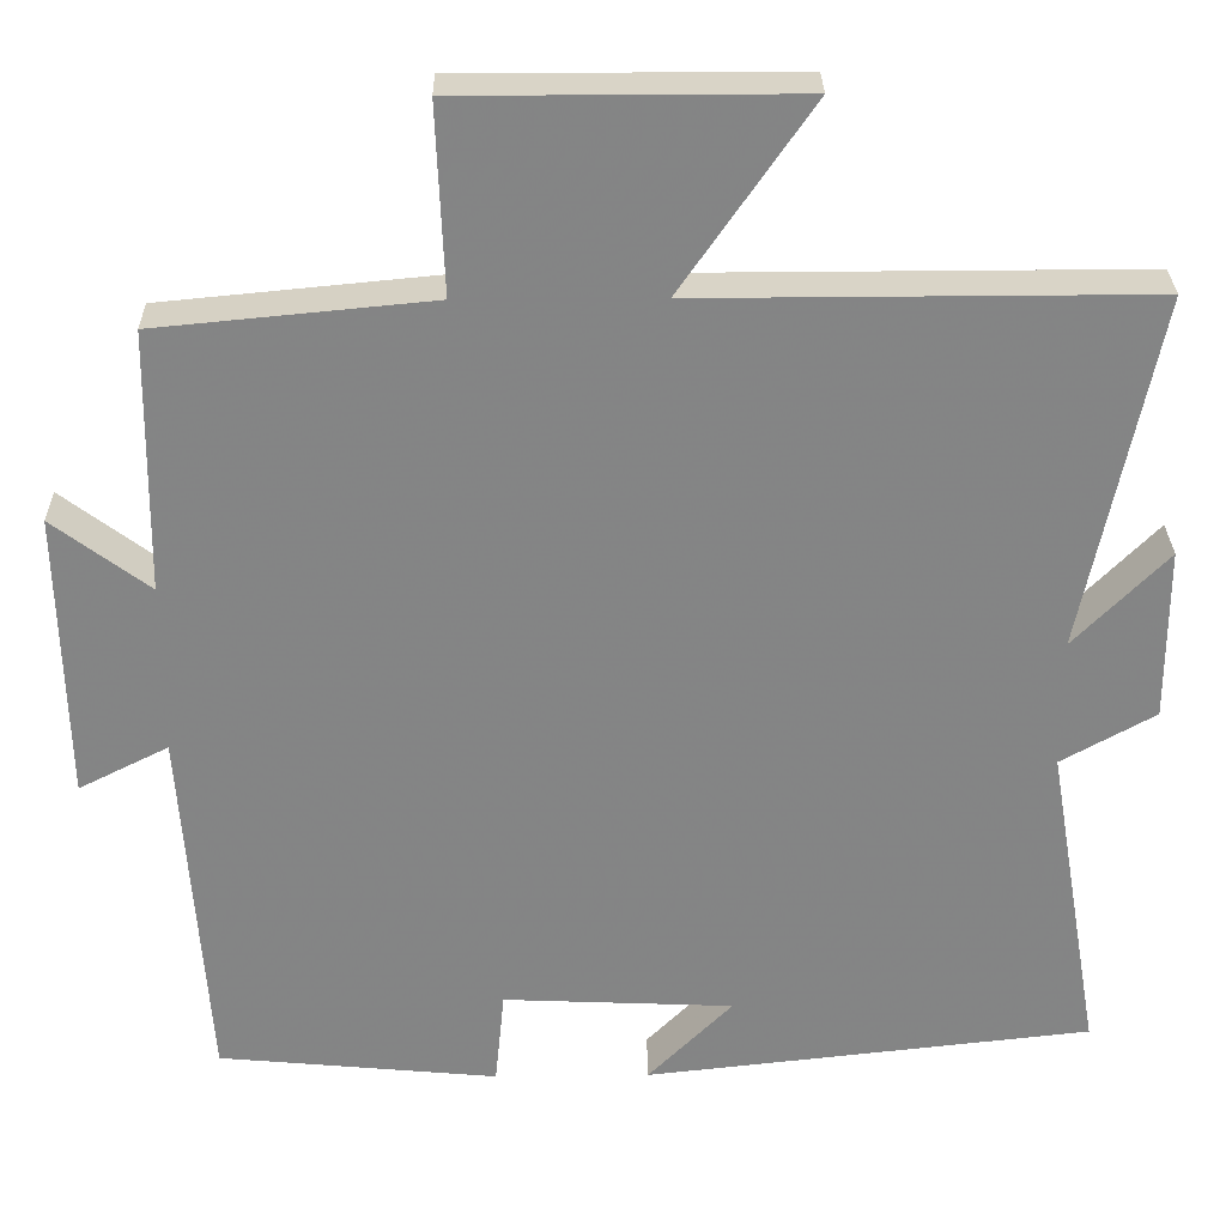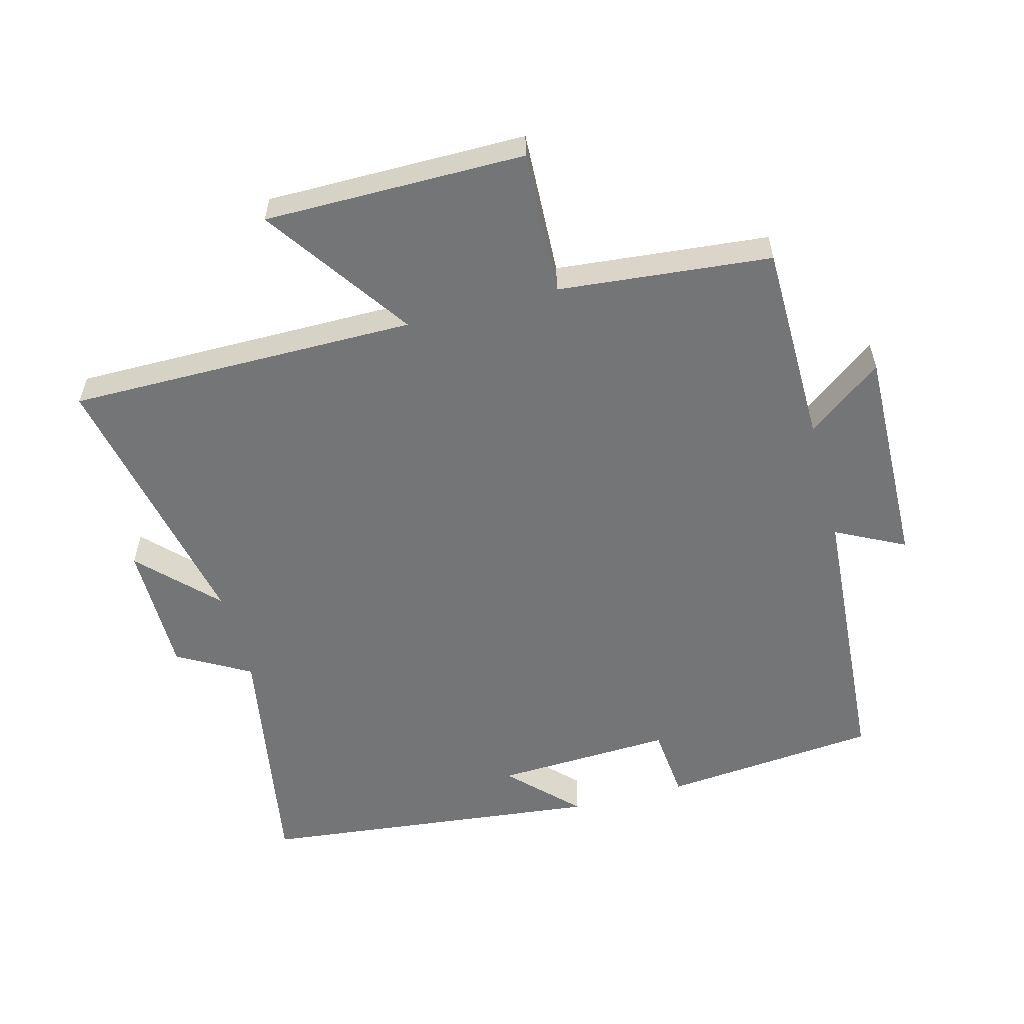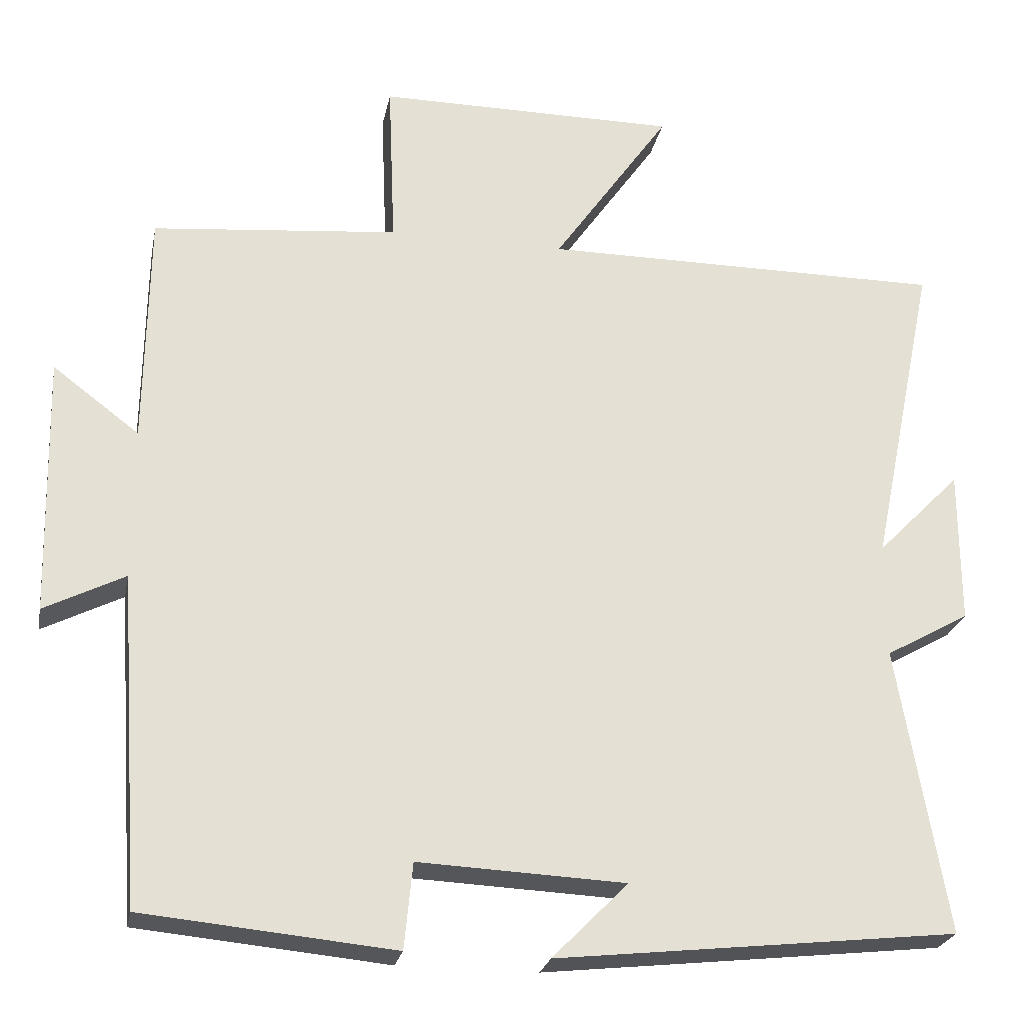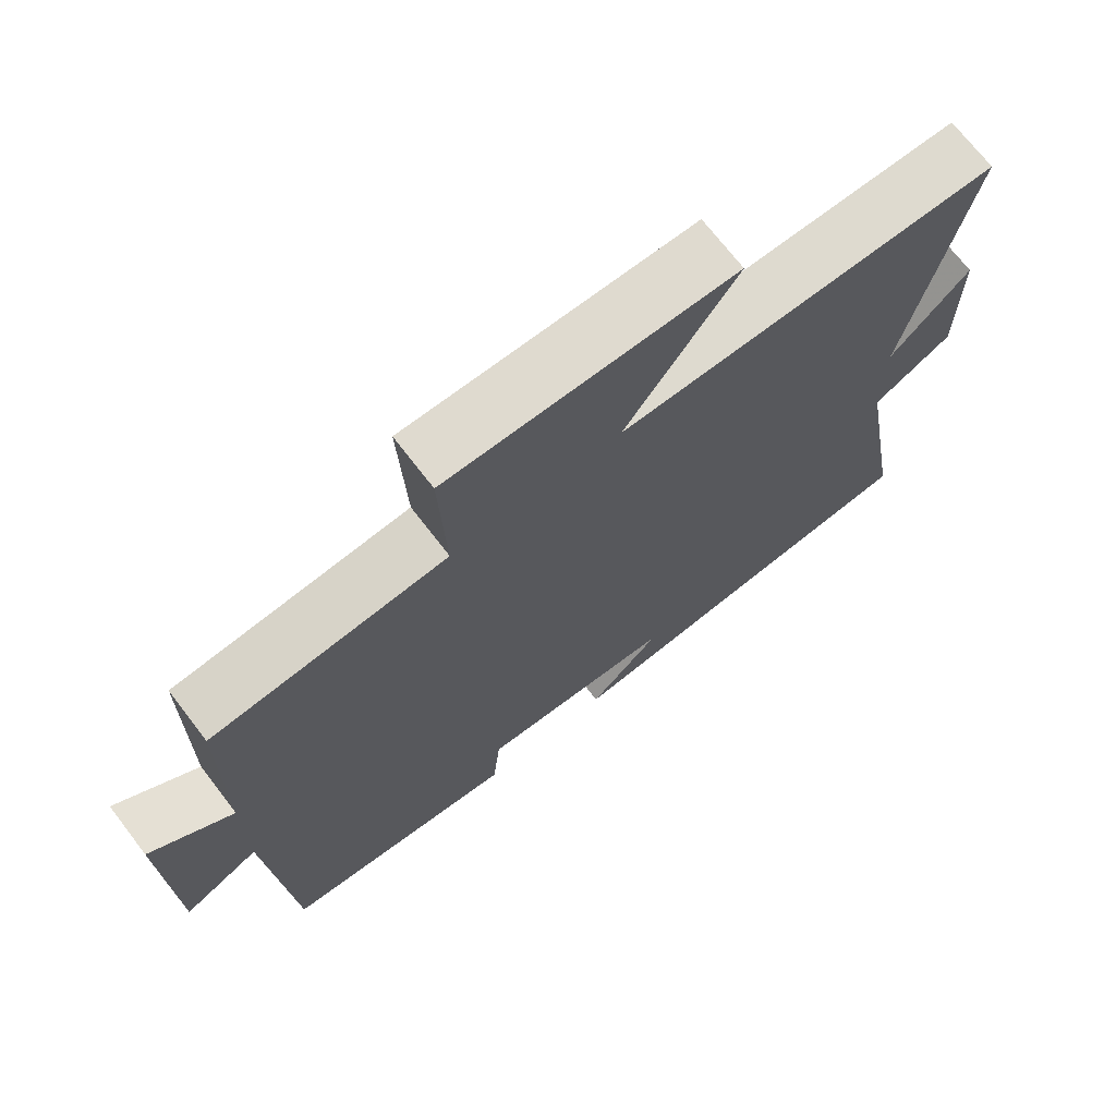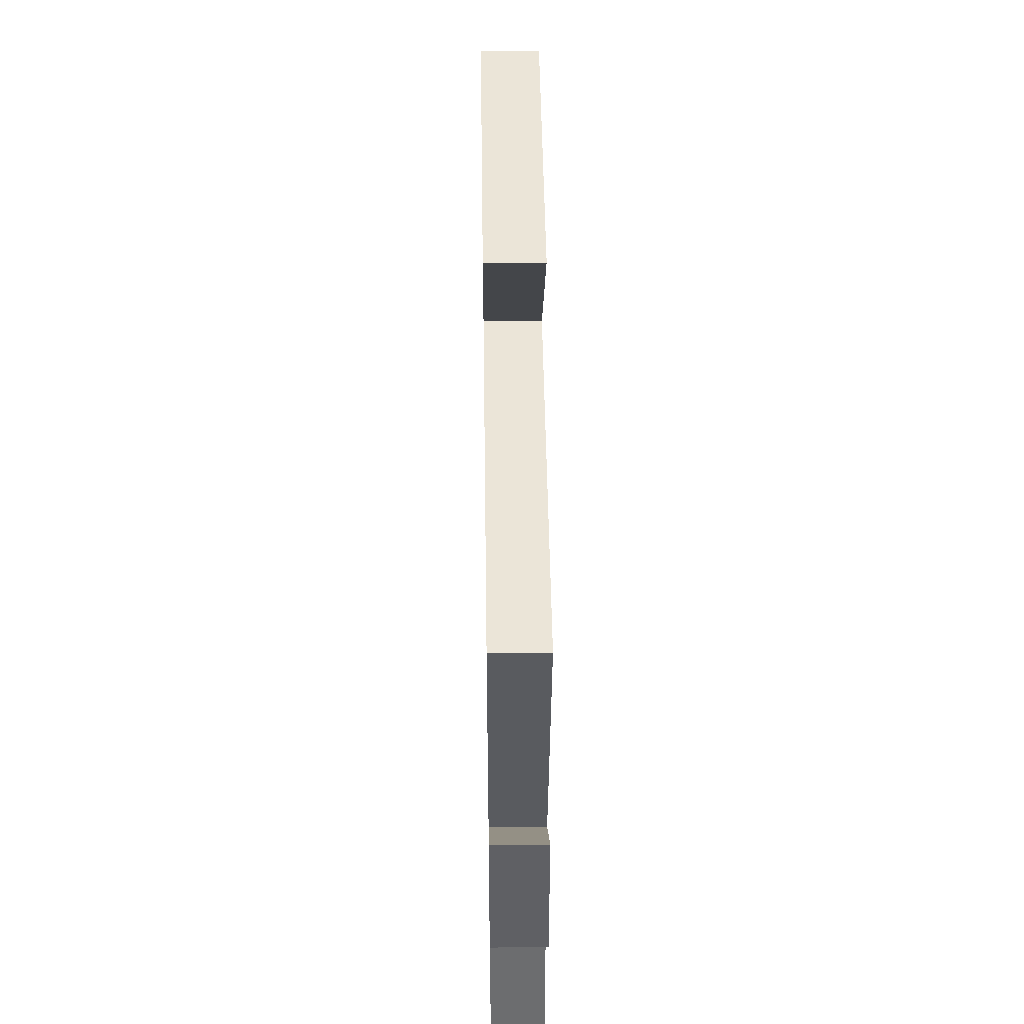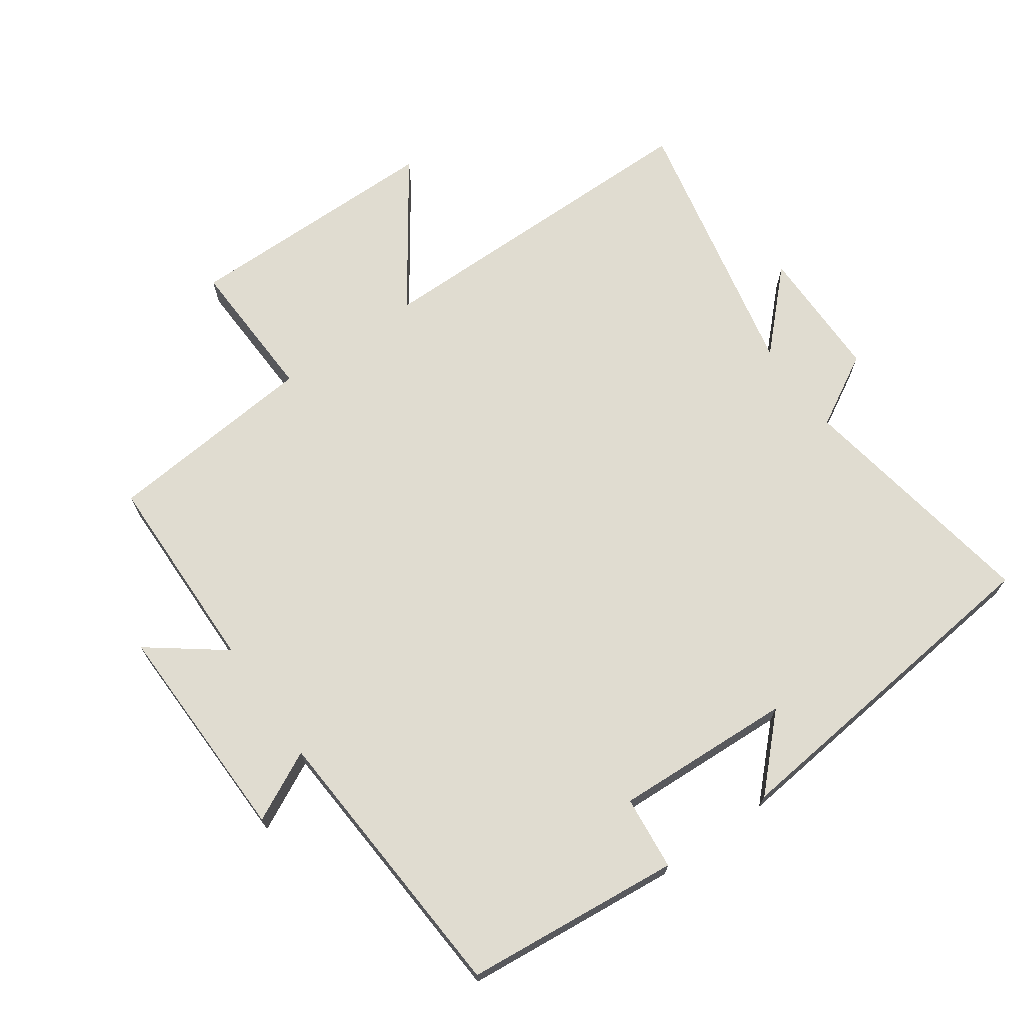
<metadata>
{"format":"obj","ext":"obj","renderer":"f3d","projection":"perspective","resolution":1024,"background":"white","views":[{"elev":28.5,"azim":179.1,"up":"+Z"},{"elev":-56.5,"azim":14.8,"up":"+Y"},{"elev":-24.6,"azim":168.9,"up":"+Z"},{"elev":70.9,"azim":142.5,"up":"+Z"},{"elev":45.8,"azim":-90.8,"up":"+Z"},{"elev":69.5,"azim":145.0,"up":"+Y"}]}
</metadata>
<code>
v 0.496 0.07 0.469
v 0.5 0.07 0.162
v 0.613 0.07 0.247
v 0.605 0.07 -0.091
v 0.5 0.07 -0.038
v 0.47 0.07 -0.469
v 0.142 0.07 -0.5
v 0.131 0.07 -0.388
v -0.139 0.07 -0.4
v -0.04 0.07 -0.5
v -0.564 0.07 -0.442
v -0.5 0.07 -0.067
v -0.61 0.07 -0.005
v -0.61 0.07 0.197
v -0.5 0.07 0.085
v -0.586 0.07 0.501
v -0.058 0.07 0.5
v -0.211 0.07 0.72
v 0.183 0.07 0.72
v 0.174 0.07 0.5
v 0.496 0 0.469
v 0.5 0 0.162
v 0.613 0 0.247
v 0.605 0 -0.091
v 0.5 0 -0.038
v 0.47 0 -0.469
v 0.142 0 -0.5
v 0.131 0 -0.388
v -0.139 0 -0.4
v -0.04 0 -0.5
v -0.564 0 -0.442
v -0.5 0 -0.067
v -0.61 0 -0.005
v -0.61 0 0.197
v -0.5 0 0.085
v -0.586 0 0.501
v -0.058 0 0.5
v -0.211 0 0.72
v 0.183 0 0.72
v 0.174 0 0.5
f 17 18 19 20
f 17 20 1 2
f 15 16 17 2
f 12 13 14 15
f 12 15 2
f 9 10 11 12
f 8 9 12 2
f 7 8 2
f 6 7 2
f 5 6 2
f 2 3 4 5
f 40 39 38 37
f 22 21 40 37
f 22 37 36 35
f 35 34 33 32
f 22 35 32
f 32 31 30 29
f 22 32 29 28
f 22 28 27
f 22 27 26
f 22 26 25
f 25 24 23 22
f 1 21 22 2
f 2 22 23 3
f 3 23 24 4
f 4 24 25 5
f 5 25 26 6
f 6 26 27 7
f 7 27 28 8
f 8 28 29 9
f 9 29 30 10
f 10 30 31 11
f 11 31 32 12
f 12 32 33 13
f 13 33 34 14
f 14 34 35 15
f 15 35 36 16
f 16 36 37 17
f 17 37 38 18
f 18 38 39 19
f 19 39 40 20
f 20 40 21 1

</code>
